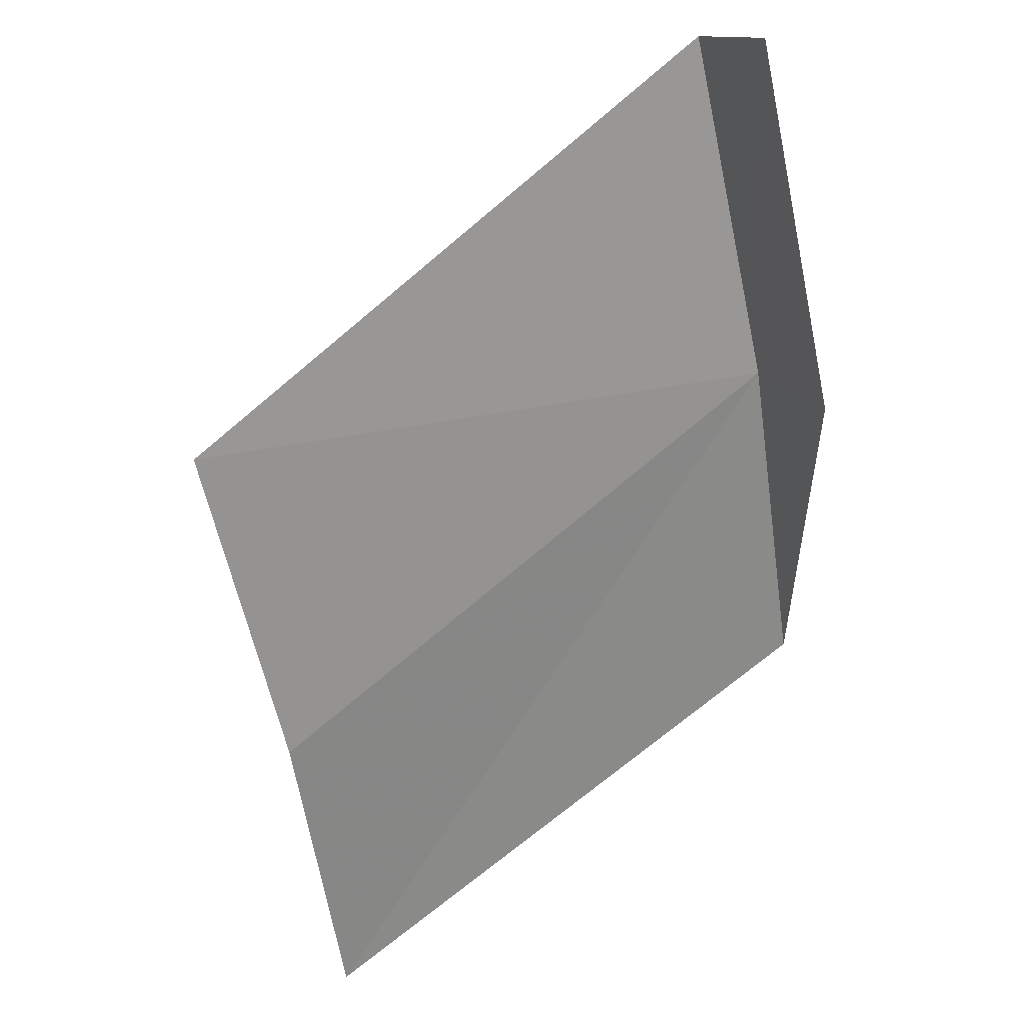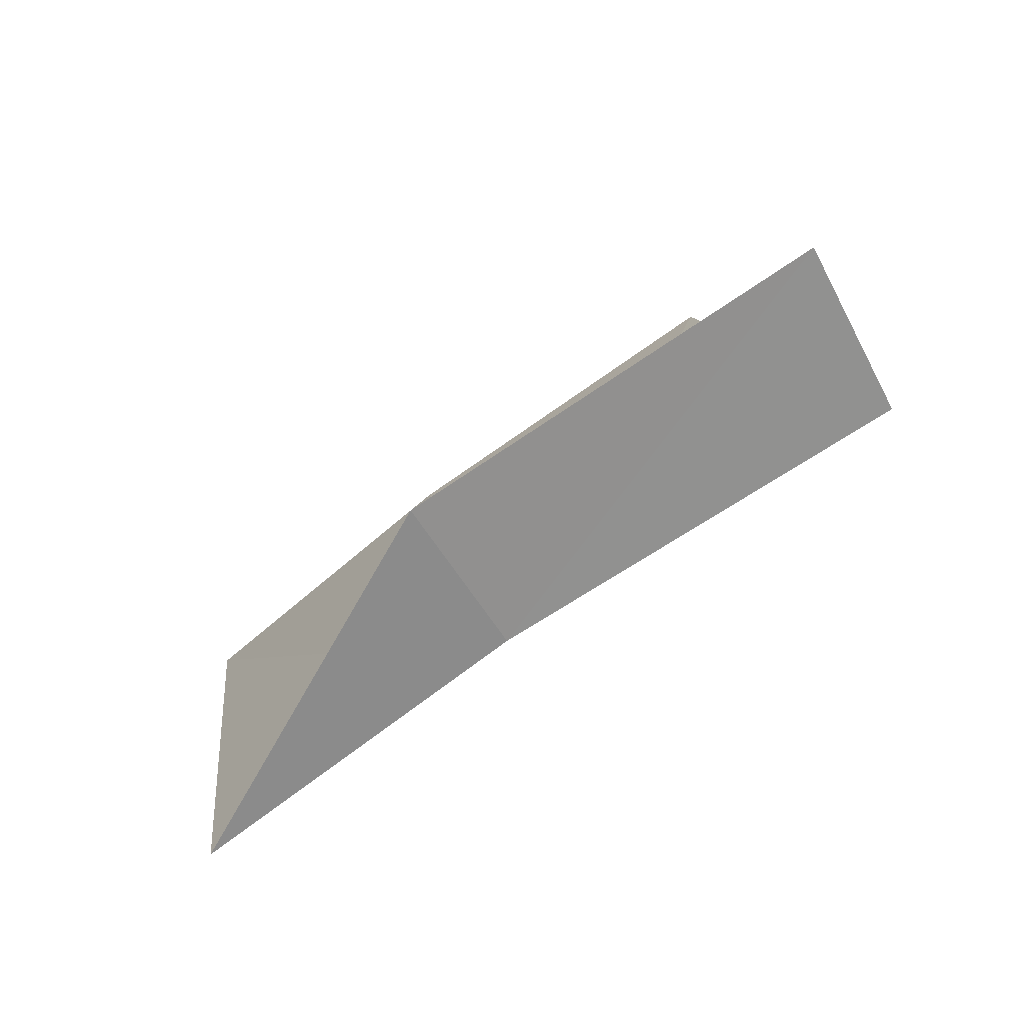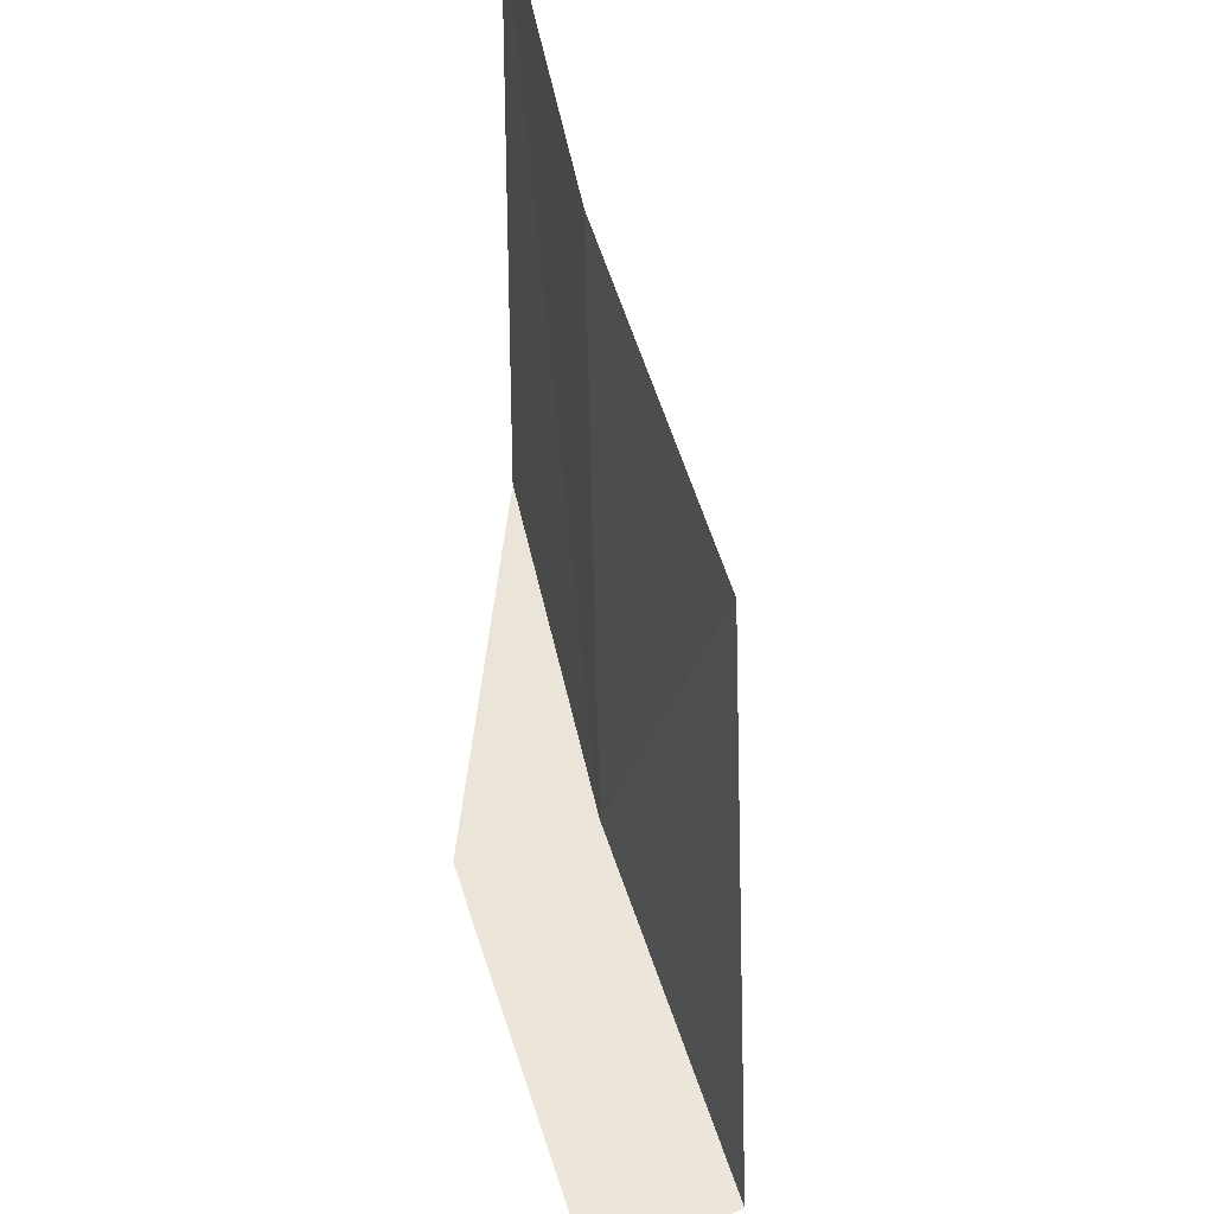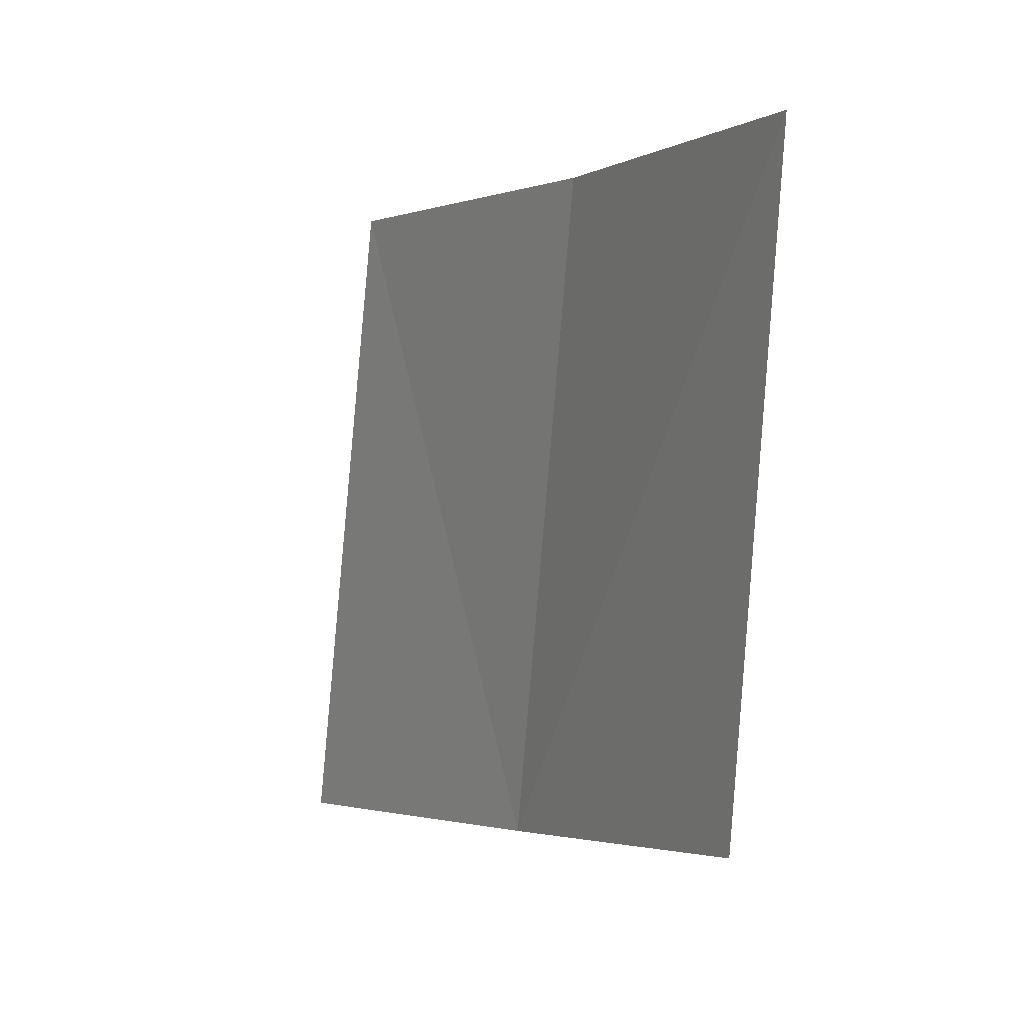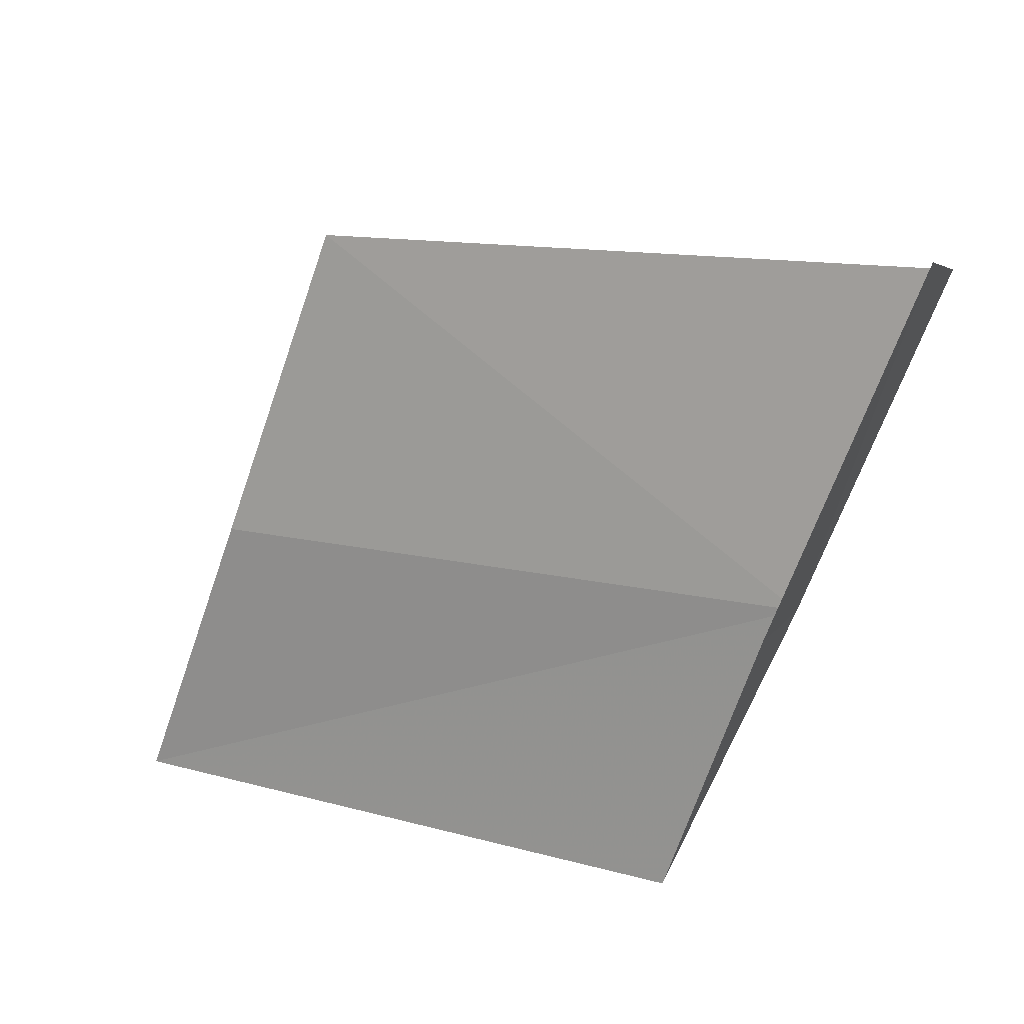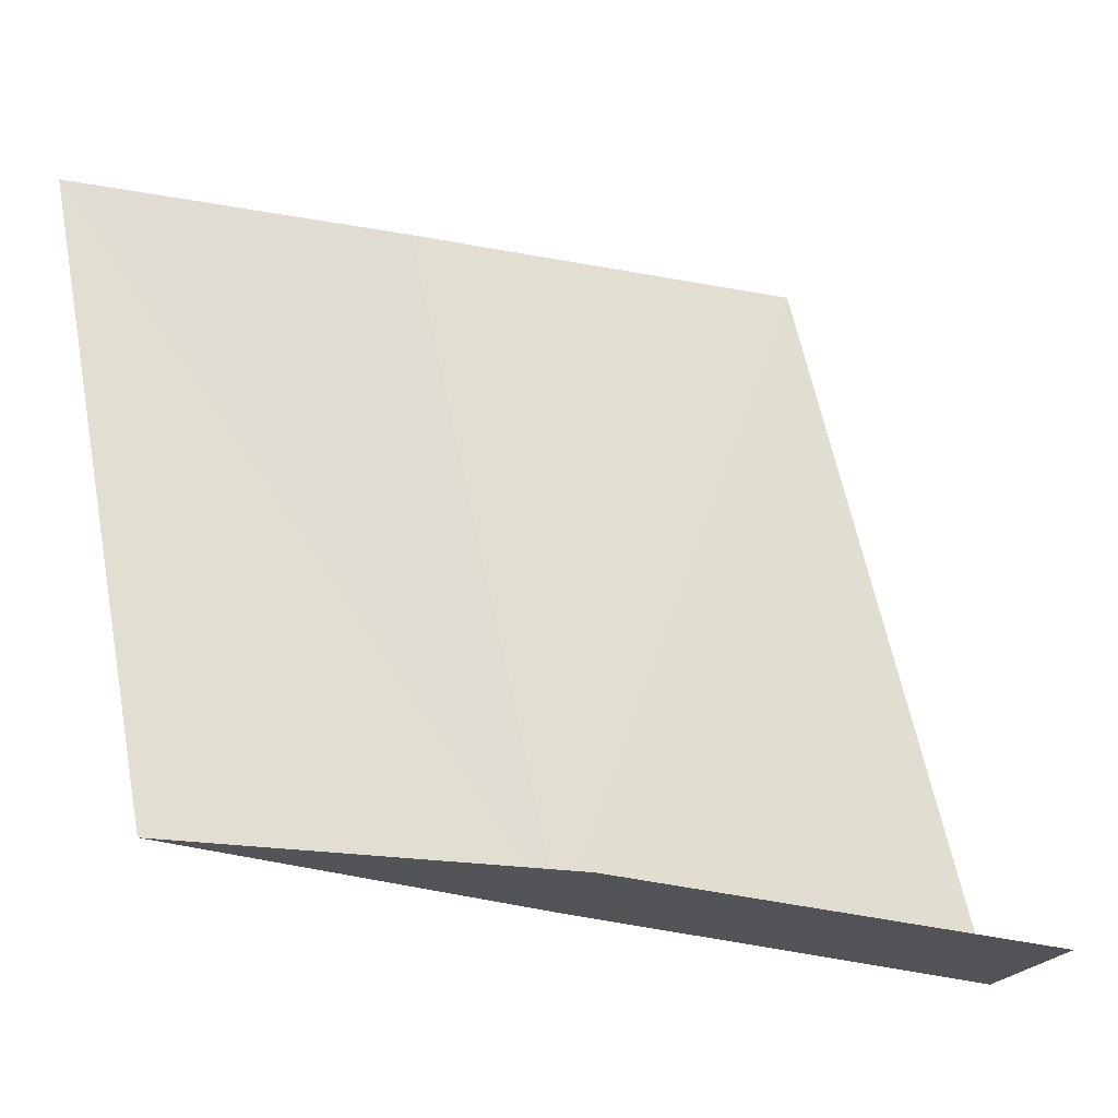
<metadata>
{"format":"obj","ext":"obj","renderer":"f3d","projection":"perspective","resolution":1024,"background":"white","views":[{"elev":62.0,"azim":56.7,"up":"+Y"},{"elev":-69.1,"azim":162.2,"up":"+Z"},{"elev":52.9,"azim":-163.0,"up":"+Z"},{"elev":7.4,"azim":0.4,"up":"+Z"},{"elev":51.6,"azim":113.3,"up":"+Y"},{"elev":-18.6,"azim":116.3,"up":"+Z"}]}
</metadata>
<code>
v -631.9 -333.5 -110.5
v -631.8 -333.8 -108.9
v -631.4 -334.5 -108.8
v -631.4 -334.2 -110.3
v -632.4 -332.7 -110.6
v -632.2 -333.1 -109
v -631.6 -333.3 -110.4
v -632.2 -332.5 -110.6
f 1 3 4
f 1 5 6
f 1 6 2
f 1 4 7
f 1 8 5
f 1 7 8
f 1 2 3

</code>
